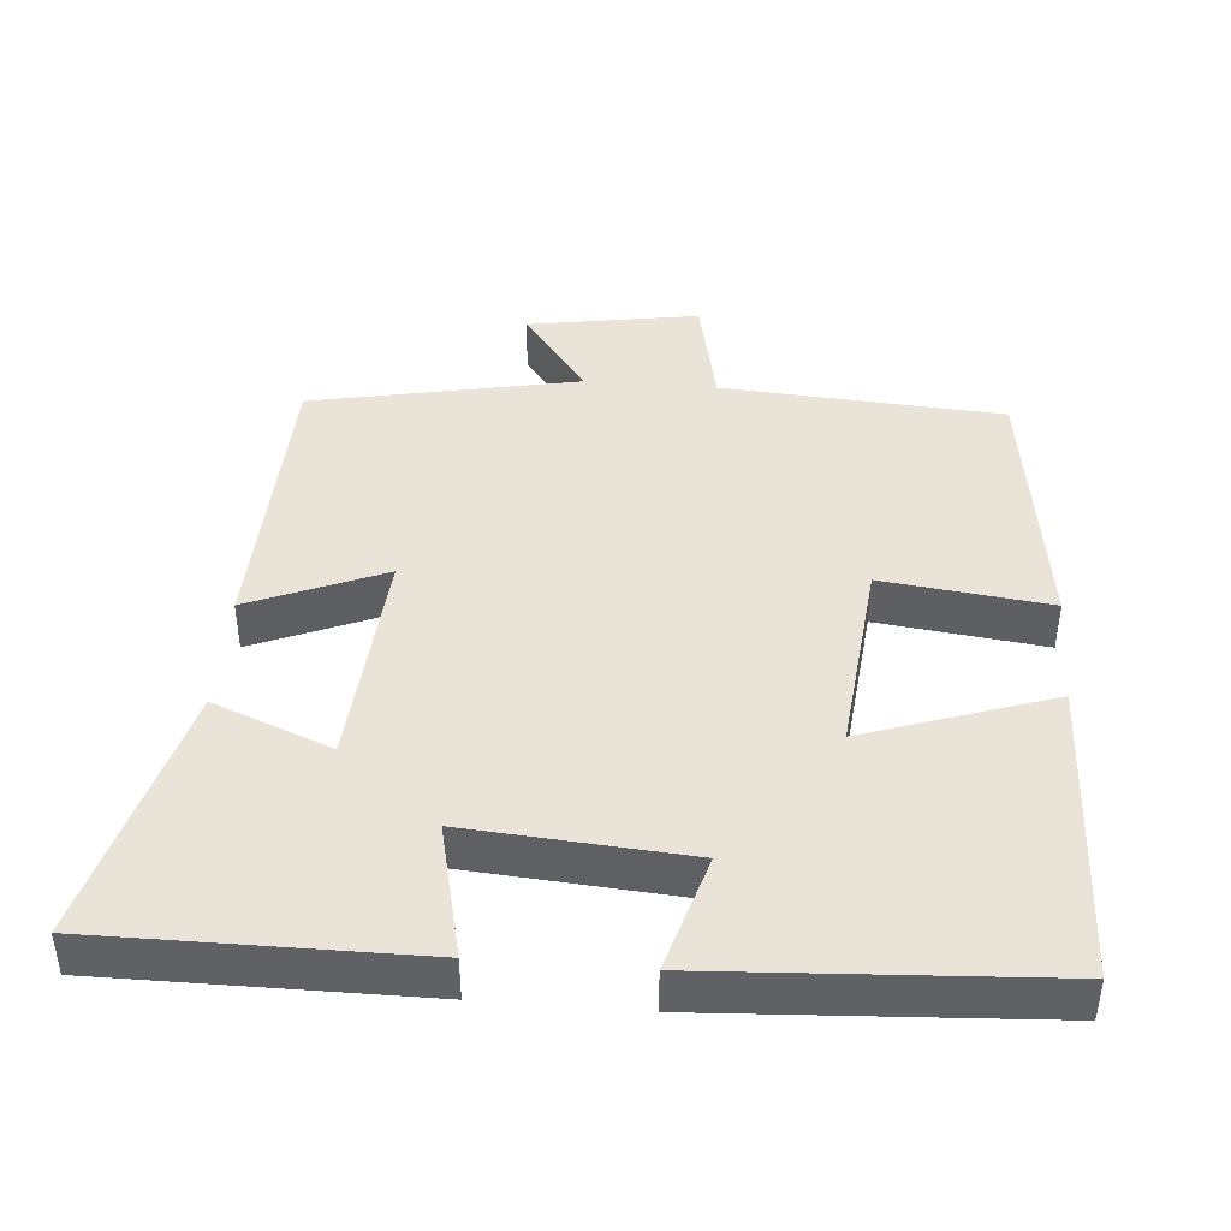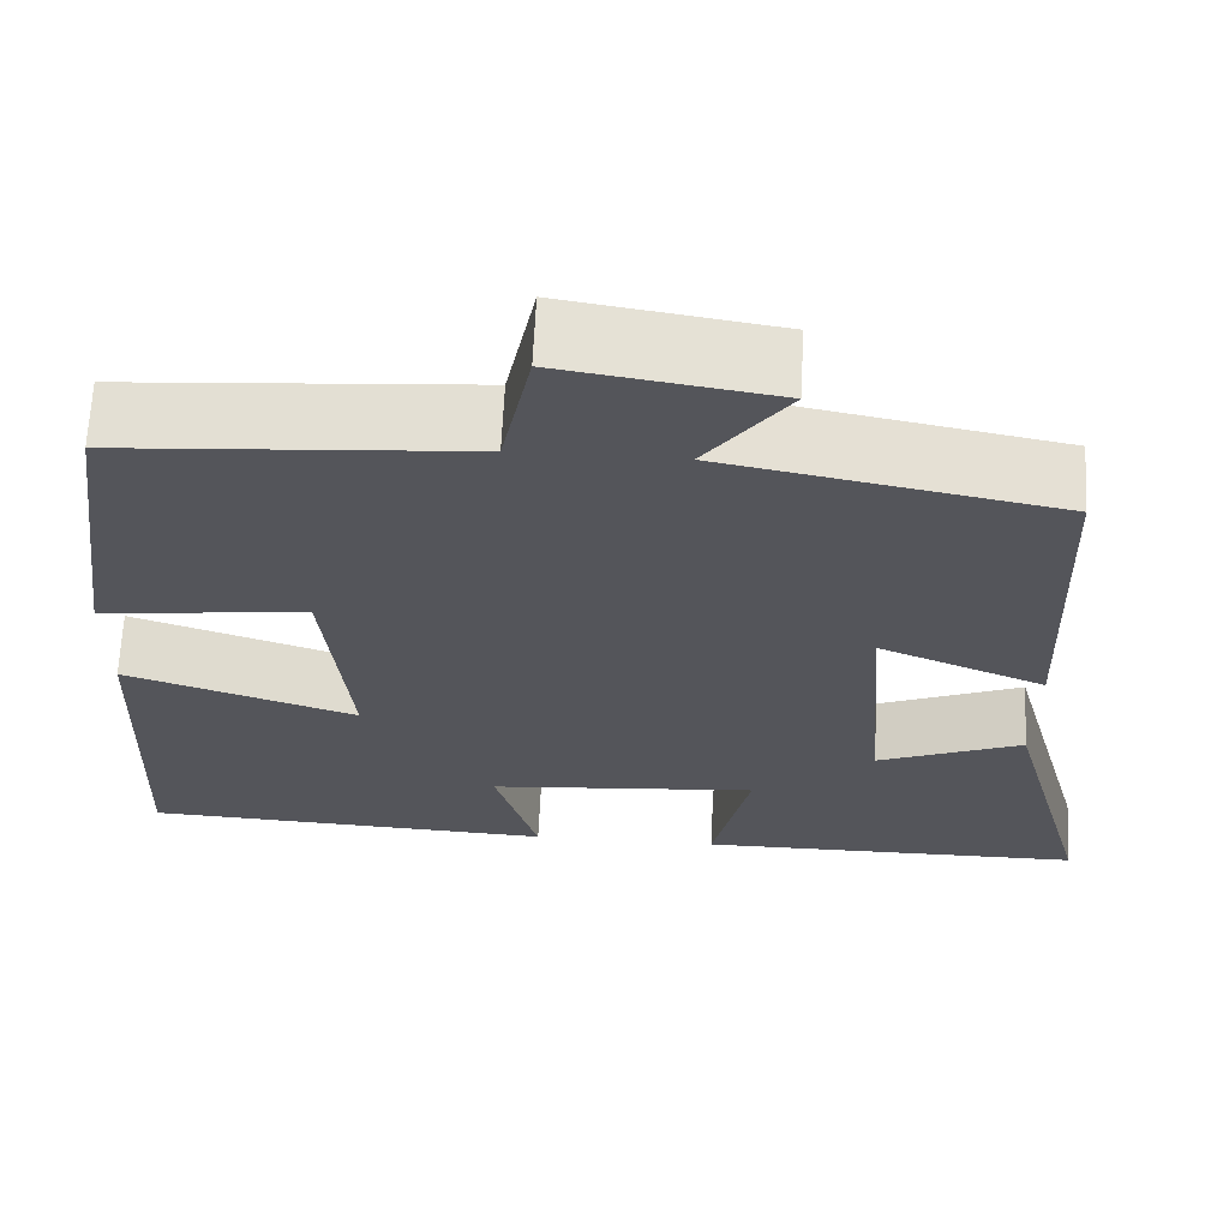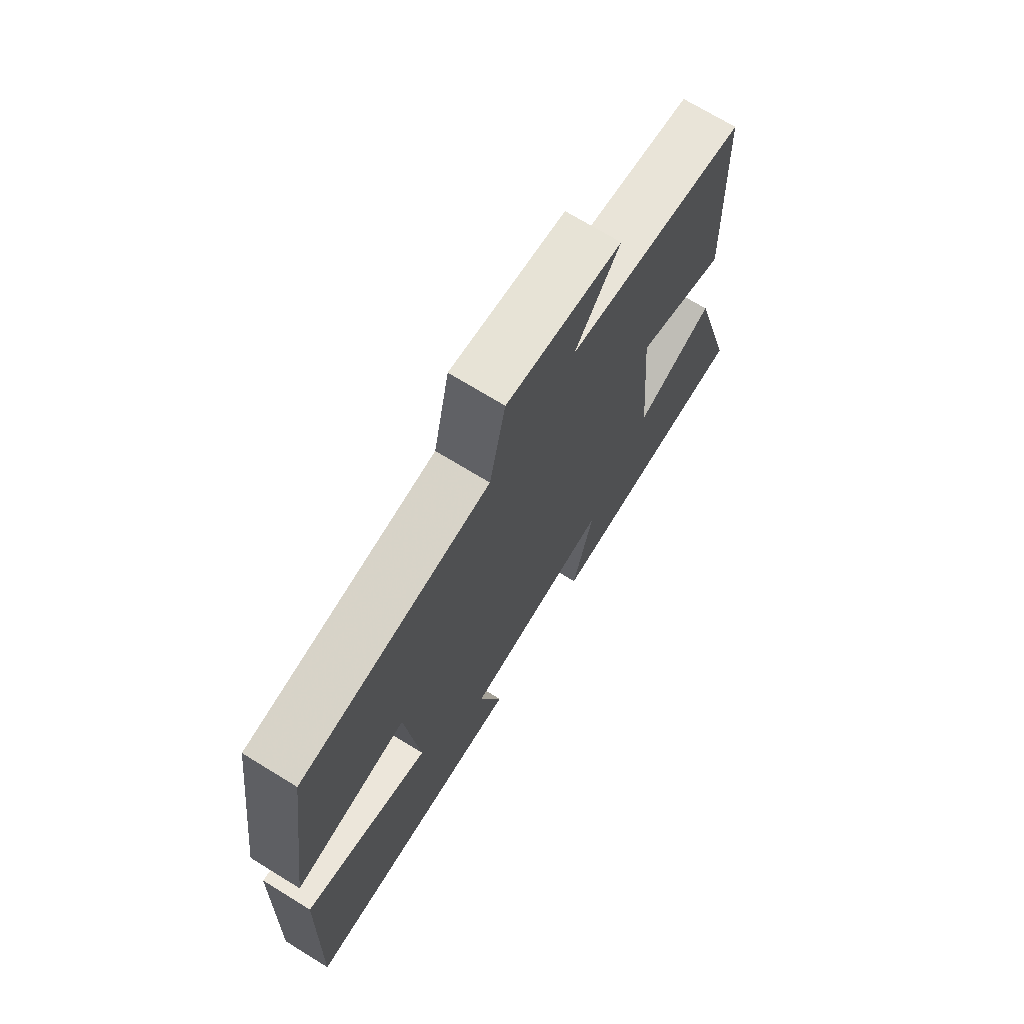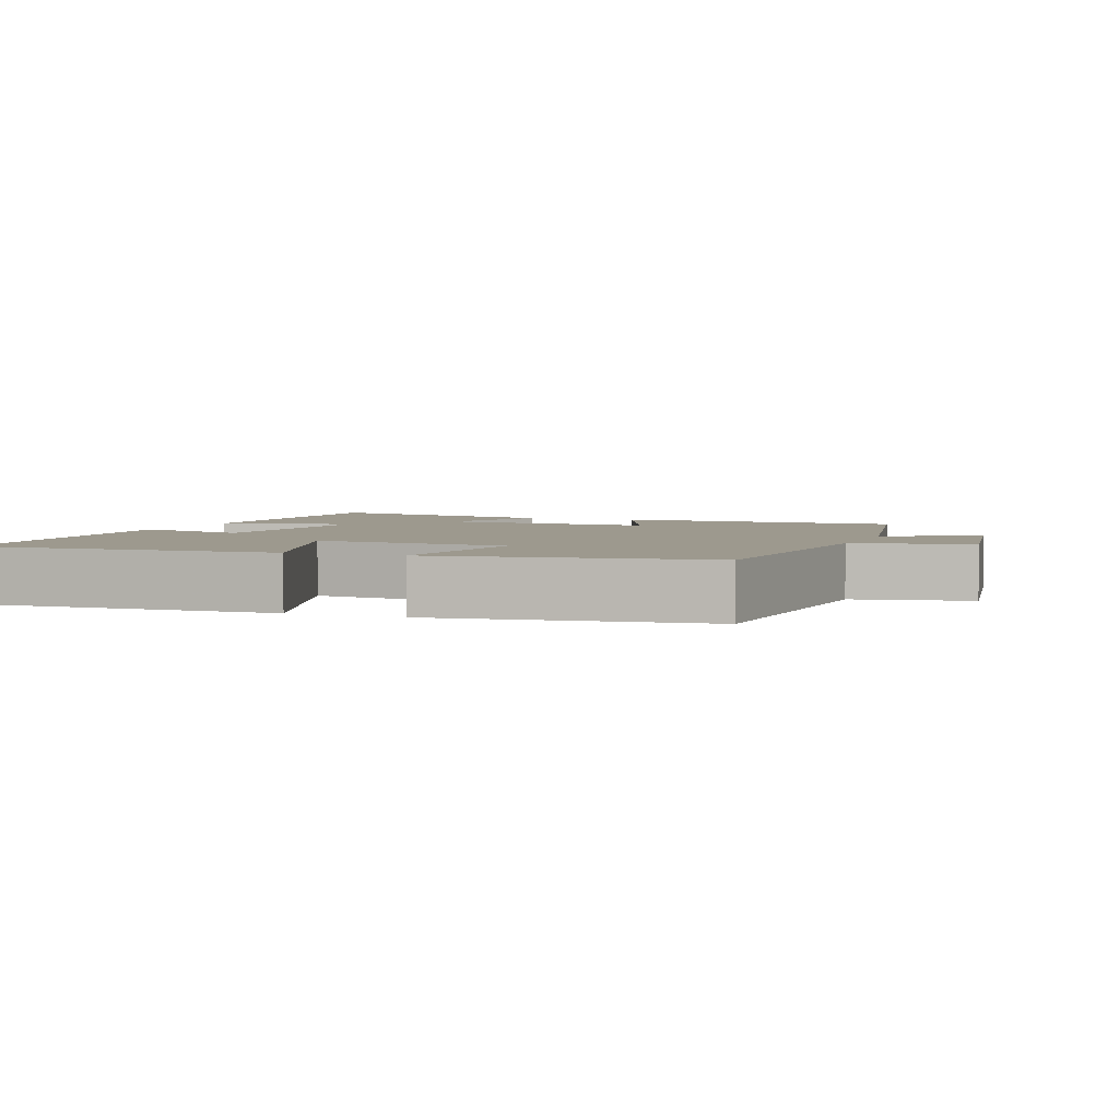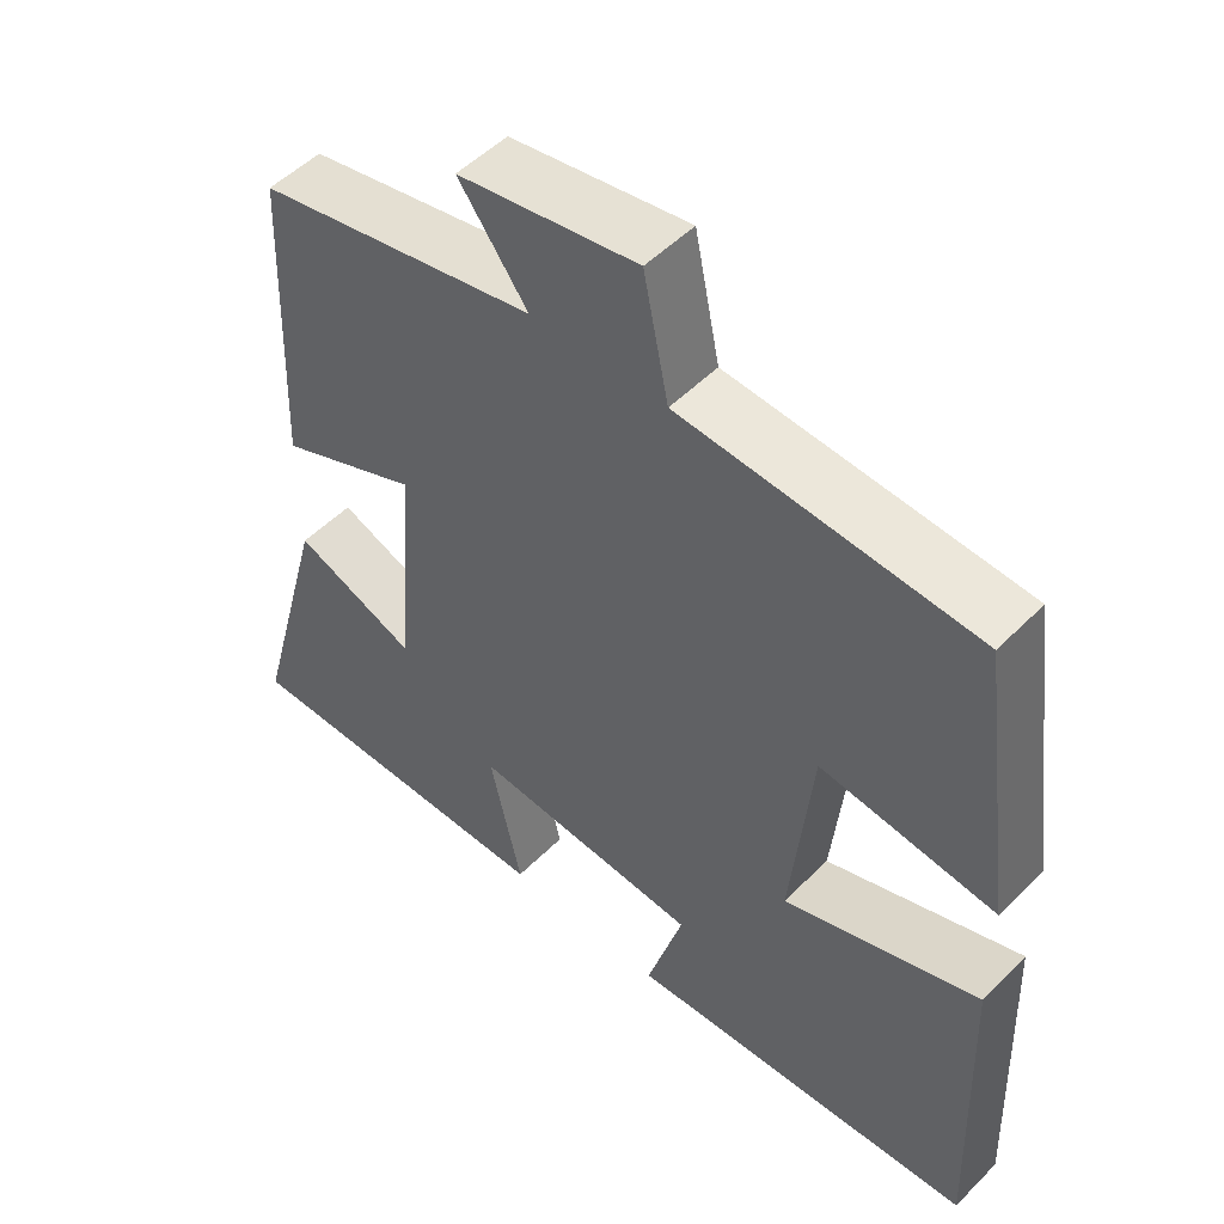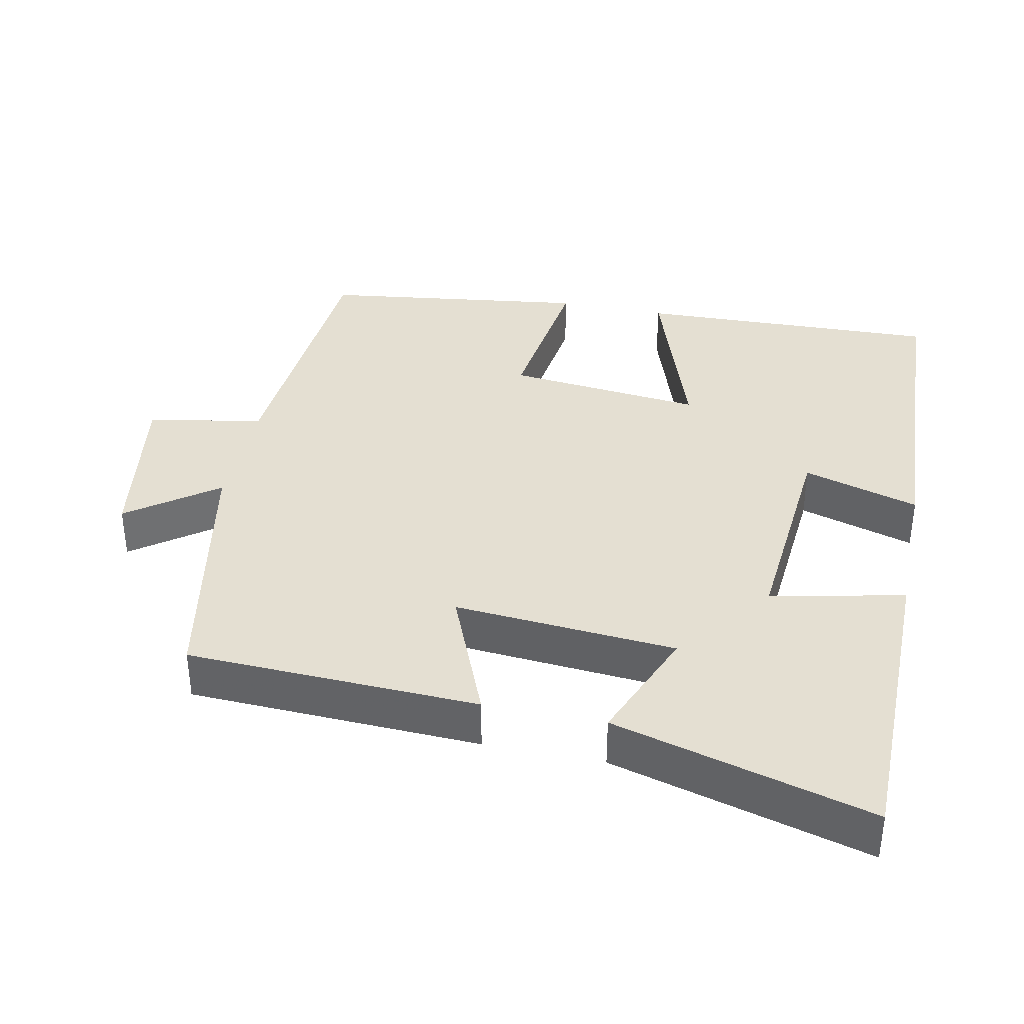
<metadata>
{"format":"obj","ext":"obj","renderer":"f3d","projection":"perspective","resolution":1024,"background":"white","views":[{"elev":42.8,"azim":-175.5,"up":"+Y"},{"elev":65.1,"azim":2.7,"up":"+Z"},{"elev":71.6,"azim":-58.5,"up":"+Z"},{"elev":3.4,"azim":-69.1,"up":"+Y"},{"elev":51.2,"azim":-137.2,"up":"+Z"},{"elev":36.9,"azim":101.9,"up":"+Y"}]}
</metadata>
<code>
v -0.449 0.07 0.473
v -0.062 0.07 0.5
v -0.029 0.07 0.66
v 0.207 0.07 0.622
v 0.116 0.07 0.5
v 0.485 0.07 0.428
v 0.5 0.07 0.024
v 0.314 0.07 0.101
v 0.338 0.07 -0.207
v 0.5 0.07 -0.142
v 0.597 0.07 -0.5
v 0.161 0.07 -0.5
v 0.203 0.07 -0.315
v -0.099 0.07 -0.339
v -0.051 0.07 -0.5
v -0.515 0.07 -0.475
v -0.5 0.07 -0.054
v -0.242 0.07 -0.141
v -0.27 0.07 0.131
v -0.5 0.07 0.102
v -0.449 0 0.473
v -0.062 0 0.5
v -0.029 0 0.66
v 0.207 0 0.622
v 0.116 0 0.5
v 0.485 0 0.428
v 0.5 0 0.024
v 0.314 0 0.101
v 0.338 0 -0.207
v 0.5 0 -0.142
v 0.597 0 -0.5
v 0.161 0 -0.5
v 0.203 0 -0.315
v -0.099 0 -0.339
v -0.051 0 -0.5
v -0.515 0 -0.475
v -0.5 0 -0.054
v -0.242 0 -0.141
v -0.27 0 0.131
v -0.5 0 0.102
f 19 20 1 2
f 18 19 2
f 15 16 17 18
f 14 15 18
f 13 14 18 2
f 10 11 12 13
f 9 10 13
f 8 9 13 2
f 5 6 7 8
f 5 8 2 3
f 3 4 5
f 22 21 40 39
f 22 39 38
f 38 37 36 35
f 38 35 34
f 22 38 34 33
f 33 32 31 30
f 33 30 29
f 22 33 29 28
f 28 27 26 25
f 23 22 28 25
f 25 24 23
f 1 21 22 2
f 2 22 23 3
f 3 23 24 4
f 4 24 25 5
f 5 25 26 6
f 6 26 27 7
f 7 27 28 8
f 8 28 29 9
f 9 29 30 10
f 10 30 31 11
f 11 31 32 12
f 12 32 33 13
f 13 33 34 14
f 14 34 35 15
f 15 35 36 16
f 16 36 37 17
f 17 37 38 18
f 18 38 39 19
f 19 39 40 20
f 20 40 21 1

</code>
